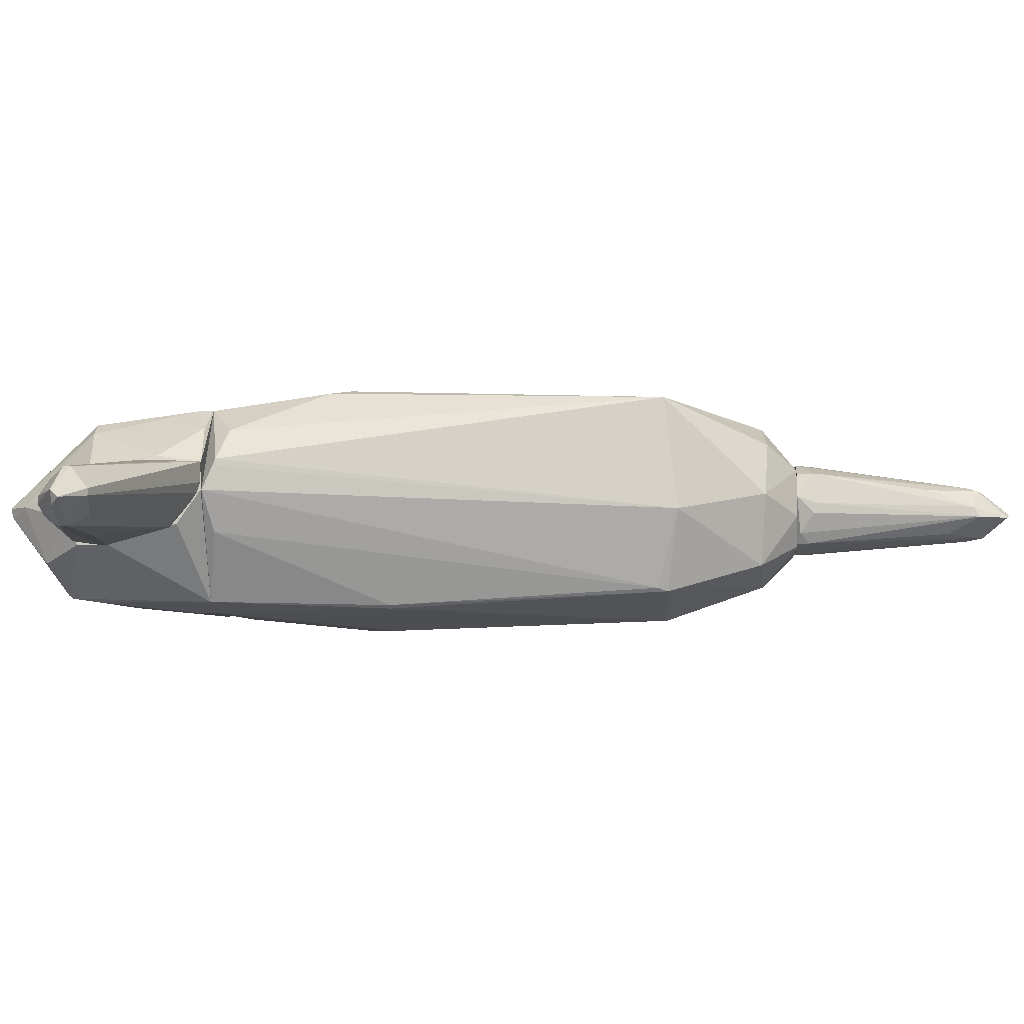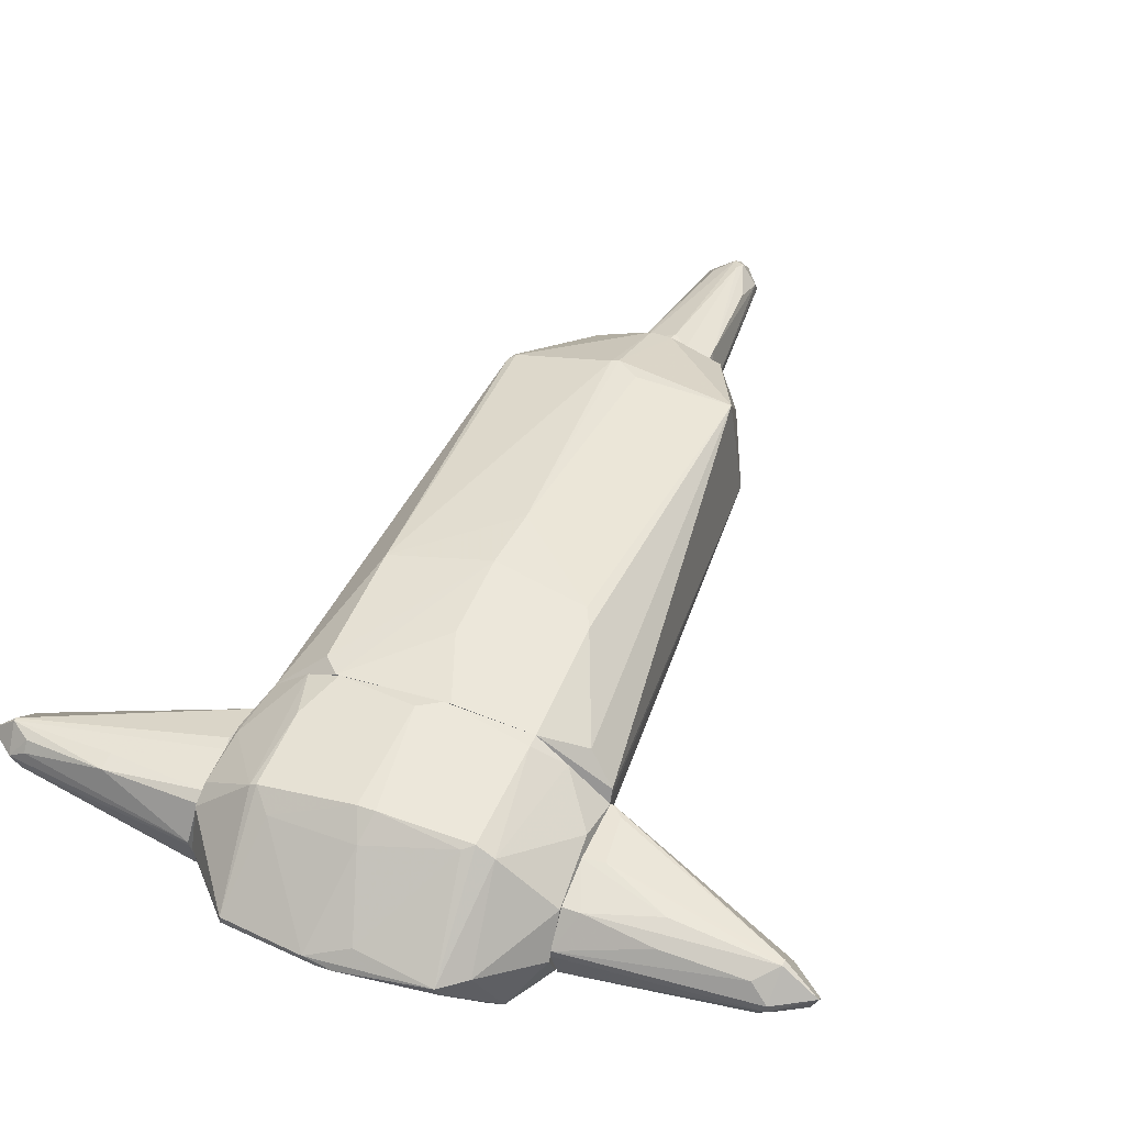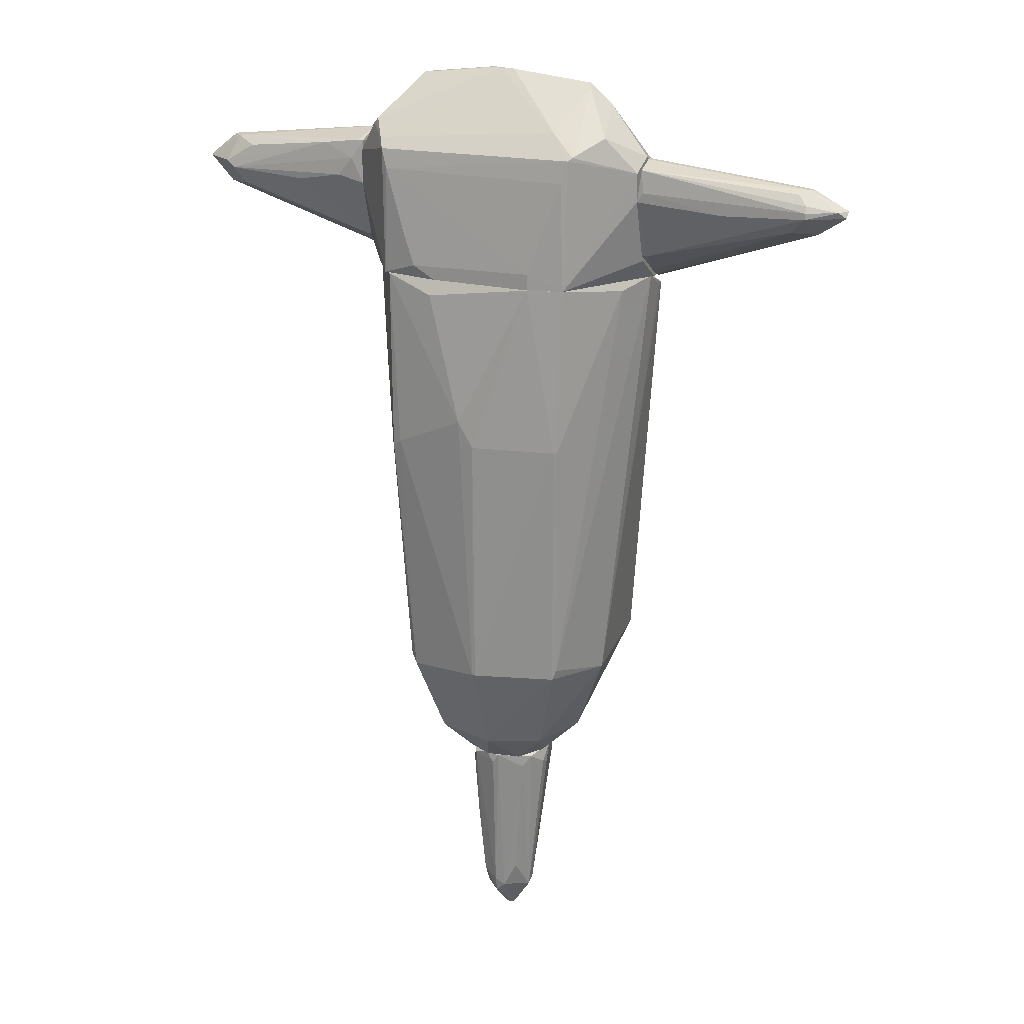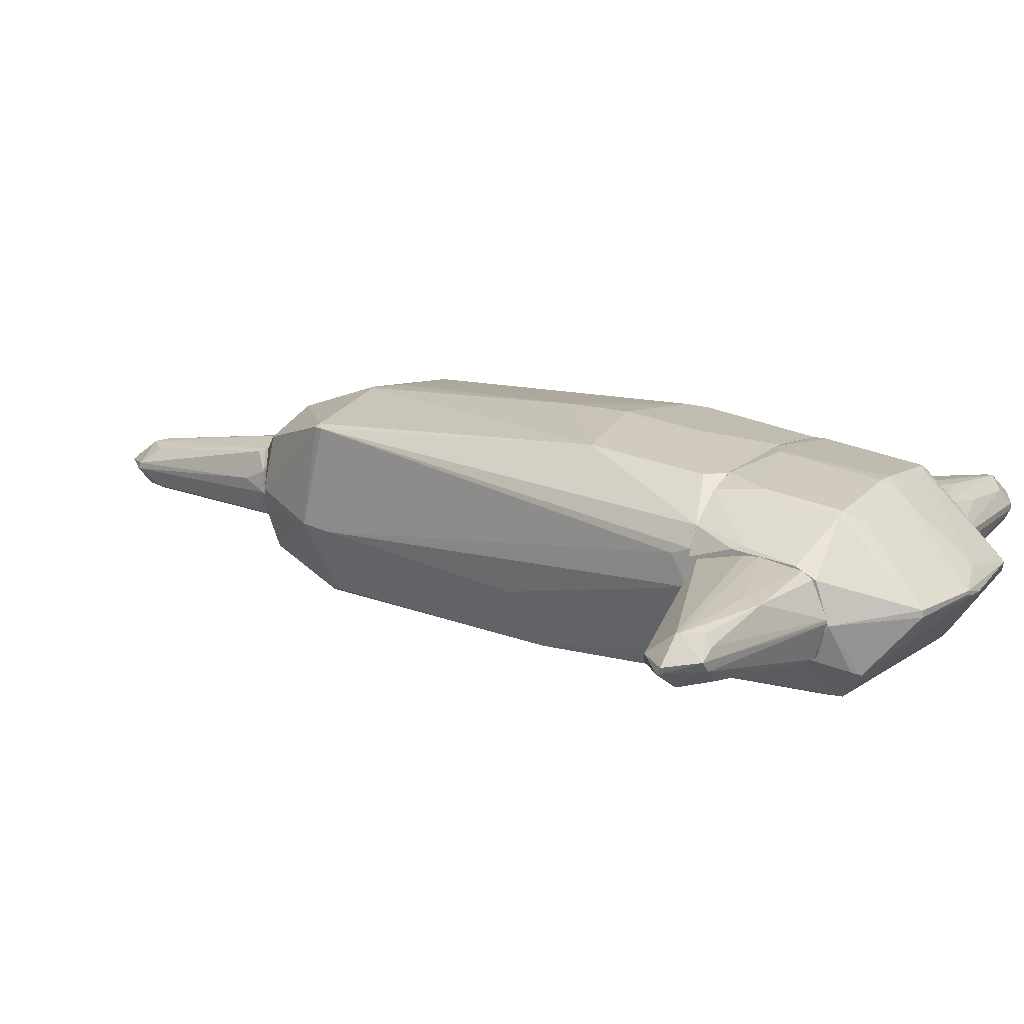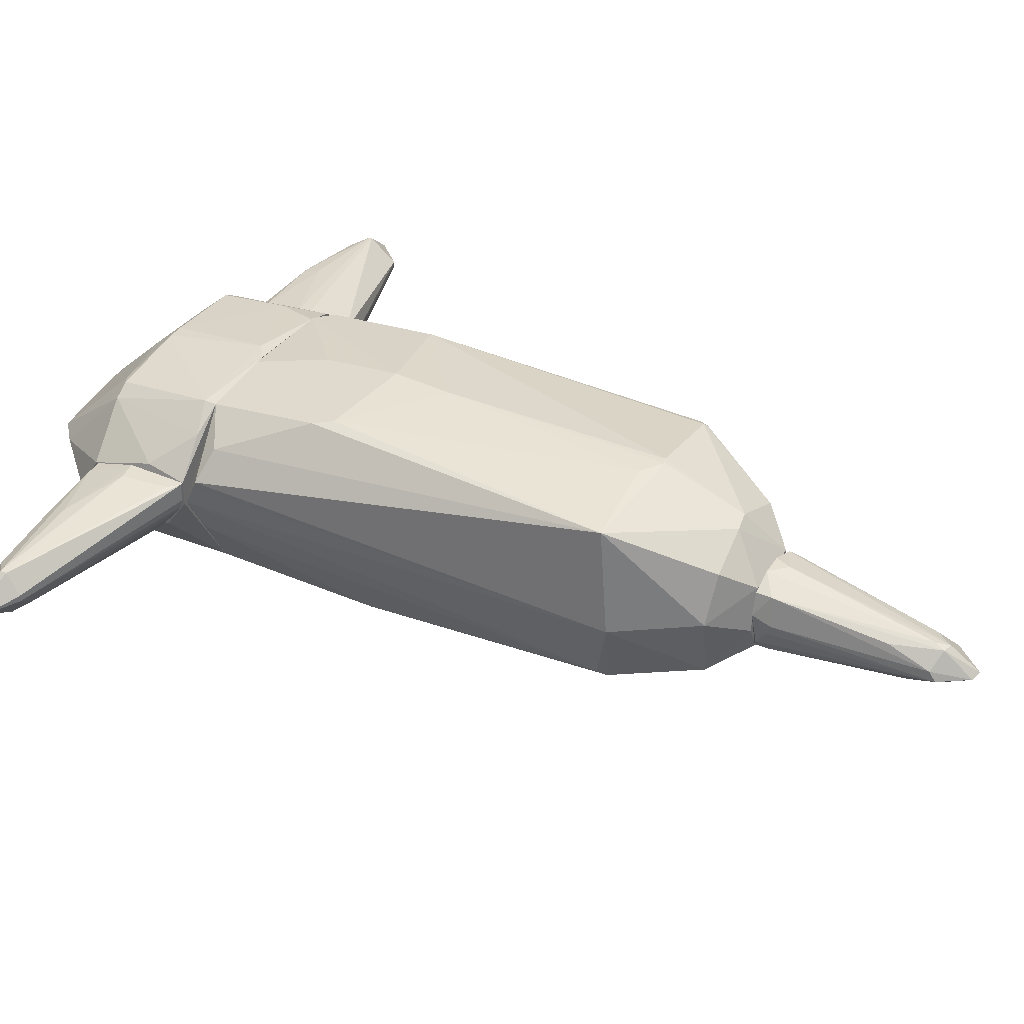
<metadata>
{"format":"obj","ext":"obj","renderer":"f3d","projection":"perspective","resolution":1024,"background":"white","views":[{"elev":-4.0,"azim":-86.8,"up":"+Z"},{"elev":43.6,"azim":-157.6,"up":"+Z"},{"elev":20.0,"azim":-154.7,"up":"+Y"},{"elev":14.1,"azim":122.5,"up":"+Z"},{"elev":37.7,"azim":-61.0,"up":"+Z"}]}
</metadata>
<code>
o convex_0
v -0.02722 -3.314 -0.3299
v 0.07898 -3.314 0.3877
v -0.107 -3.314 0.3877
v 0.02581 -5.041 -0.01093
v 0.3448 -3.314 -0.03741
v -0.3462 -3.446 -0.01093
v -0.2133 -4.775 -0.03741
v 0.2119 -4.828 -0.03741
v 0.0524 -4.695 -0.2235
v -0.0538 -4.695 0.2016
v 0.2916 -3.393 0.3079
v -0.293 -3.314 0.3079
v 0.2651 -3.446 -0.2235
v -0.2399 -3.314 -0.2501
v 0.1321 -4.642 0.1485
v -0.2133 -4.376 0.1751
v -0.02722 -4.749 -0.197
v 0.3448 -3.314 0.1485
v 0.1853 -4.616 -0.1704
v -0.293 -3.446 0.3079
v 0.1056 -3.314 -0.3033
v -0.2399 -3.42 -0.2501
v 0.2119 -4.802 0.01562
v -0.000701 -4.802 0.1751
v -0.2133 -4.722 0.04217
v -0.3462 -3.314 0.1219
v 0.02581 -3.446 0.3877
v 0.0524 -4.828 -0.197
v -0.0538 -5.014 -0.03741
v -0.1335 -4.536 -0.1704
v 0.2651 -3.34 0.3345
v -0.08038 -4.775 0.1751
v 0.3448 -3.5 0.06873
v 0.2385 -3.367 -0.2501
v -0.293 -3.34 -0.1704
v -0.3462 -3.473 0.06873
v 0.02581 -3.393 -0.3299
v 0.2385 -3.978 -0.197
f 19 34 38
f 3 2 1
f 1 2 5
f 3 1 12
f 12 1 14
f 1 9 17
f 5 2 18
f 10 3 20
f 3 12 20
f 1 5 21
f 14 1 22
f 1 17 22
f 4 8 23
f 11 15 23
f 18 11 23
f 4 23 24
f 23 15 24
f 16 20 25
f 12 14 26
f 20 12 26
f 2 3 27
f 3 10 27
f 10 24 27
f 8 4 28
f 17 9 28
f 19 8 28
f 9 19 28
f 7 17 29
f 25 7 29
f 28 4 29
f 17 28 29
f 17 7 30
f 7 22 30
f 22 17 30
f 15 11 31
f 18 2 31
f 11 18 31
f 24 15 31
f 2 27 31
f 27 24 31
f 10 20 32
f 20 16 32
f 4 24 32
f 24 10 32
f 16 25 32
f 29 4 32
f 25 29 32
f 8 5 33
f 5 18 33
f 23 8 33
f 18 23 33
f 5 13 34
f 19 9 34
f 21 5 34
f 7 6 35
f 22 7 35
f 14 22 35
f 6 26 35
f 26 14 35
f 6 7 36
f 7 25 36
f 25 20 36
f 26 6 36
f 20 26 36
f 9 1 37
f 1 21 37
f 34 9 37
f 21 34 37
f 5 8 38
f 13 5 38
f 8 19 38
f 34 13 38
o convex_1
v 1.062 0.46 -0.3297
v -1.276 1.204 0.3079
v -1.276 1.204 0.3609
v -0.3461 -3.313 -0.03738
v 0.8231 0.2206 0.8924
v -0.532 1.31 -0.8082
v -0.851 -2.25 0.8658
v 0.9294 -2.303 0.7597
v 0.637 -2.356 -0.6753
v -0.7181 -2.277 -0.6487
v 1.248 1.311 0.3343
v -0.7712 1.311 0.7863
v 0.7964 1.311 -0.7549
v -0.02707 -2.277 -0.8614
v 0.265 -3.313 0.3345
v 0.9294 -2.436 -0.06397
v -0.9309 -2.356 -0.01079
v 0.02581 -0.4172 0.999
v -0.8244 1.311 -0.7283
v 0.07895 -2.33 0.9458
v 0.07895 -3.313 -0.3297
v 0.6901 1.311 0.7863
v -0.08021 -0.09806 -0.9412
v -0.7712 0.3799 0.919
v -1.276 1.311 0.1218
v -0.08021 -3.047 0.6799
v 0.77 -0.2311 -0.7815
v -0.7712 -0.09806 -0.7817
v 0.637 -3.074 -0.01079
v -0.5055 -3.021 -0.436
v -0.4789 -3.074 0.5204
v 1.248 1.284 0.04219
v 0.05226 0.7524 0.9192
v -0.6385 -3.047 0.1218
v -0.05377 -3.047 -0.5953
v 0.4776 -3.047 -0.436
v 1.036 -0.3905 -0.3031
v 1.169 1.311 0.4938
v 0.9561 -2.224 0.7597
v 0.05226 0.1142 -0.9412
v 0.5307 -3.047 0.5204
v -1.143 1.231 -0.1969
v -1.09 1.124 0.6002
v 1.009 1.311 -0.4892
v 0.3713 1.177 -0.8348
v 0.6901 -2.277 -0.6485
v 0.05226 0.08797 0.999
v -0.2663 -3.313 0.3345
v 0.07895 -3.021 0.7065
v -0.16 1.31 0.8395
v -0.6916 0.221 0.9456
v -0.7448 -2.197 -0.6221
v 0.2915 -3.313 -0.2235
v 0.9027 -2.277 0.7863
v 1.248 1.151 0.2813
v 0.9561 -2.17 -0.09056
v -0.1069 -2.197 0.9458
v 0.1321 -2.303 0.9458
v 0.8231 1.178 0.7863
v 0.6637 -3.047 0.09518
v 0.6901 -0.1777 -0.8082
v -0.7979 -0.09806 -0.7551
v -0.2132 -3.313 -0.2767
v -0.05377 -2.277 -0.8614
f 73 48 102
f 50 49 51
f 41 40 55
f 45 41 55
f 50 51 57
f 51 44 57
f 53 42 59
f 49 50 60
f 40 41 63
f 41 50 63
f 55 40 63
f 50 57 63
f 58 45 64
f 57 44 66
f 44 61 66
f 55 48 68
f 64 45 69
f 45 55 72
f 68 42 72
f 55 68 72
f 69 45 72
f 52 47 73
f 68 48 73
f 54 67 74
f 73 47 74
f 59 73 74
f 65 39 75
f 39 70 75
f 49 60 76
f 46 54 77
f 76 43 77
f 49 76 77
f 61 44 78
f 52 61 78
f 63 57 80
f 41 45 81
f 50 41 81
f 45 62 81
f 62 50 81
f 51 49 82
f 39 65 82
f 65 51 82
f 49 70 82
f 70 39 82
f 44 51 83
f 78 44 83
f 51 78 83
f 47 65 84
f 74 47 84
f 54 74 84
f 65 75 84
f 56 43 85
f 60 71 85
f 42 53 86
f 53 64 86
f 64 69 86
f 72 42 86
f 69 72 86
f 64 53 87
f 58 64 87
f 53 79 87
f 60 50 88
f 50 62 88
f 71 60 88
f 71 88 89
f 62 45 89
f 56 85 89
f 85 71 89
f 88 62 89
f 48 55 90
f 55 63 90
f 63 80 90
f 53 59 91
f 67 53 91
f 74 67 91
f 59 74 91
f 46 77 92
f 77 43 92
f 79 46 92
f 87 79 92
f 70 49 93
f 49 77 93
f 93 77 94
f 75 70 94
f 77 54 94
f 54 84 94
f 84 75 94
f 70 93 94
f 45 58 95
f 58 56 95
f 89 45 95
f 56 89 95
f 43 56 96
f 56 58 96
f 58 87 96
f 92 43 96
f 87 92 96
f 43 76 97
f 76 60 97
f 85 43 97
f 60 85 97
f 54 46 98
f 53 67 98
f 67 54 98
f 79 53 98
f 46 79 98
f 47 52 99
f 65 47 99
f 51 65 99
f 78 51 99
f 52 78 99
f 66 48 100
f 57 66 100
f 80 57 100
f 48 90 100
f 90 80 100
f 59 42 101
f 42 68 101
f 73 59 101
f 68 73 101
f 61 52 102
f 48 66 102
f 66 61 102
f 52 73 102
o convex_2
v -1.33 1.391 0.01561
v -1.303 2.347 -0.01086
v -1.303 2.347 -0.064
v -3.031 2.055 -0.01086
v -1.303 1.816 0.3345
v -1.303 2.028 -0.3033
v -2.738 2.002 -0.2501
v -1.303 1.311 0.3345
v -2.765 2.028 0.1751
v -2.791 1.842 -0.03746
v -1.303 1.55 -0.1703
v -1.33 2.294 -0.2767
v -2.738 2.215 -0.09059
v -1.436 2.161 0.2282
v -2.605 2.161 0.09534
v -1.33 1.311 0.1751
v -2.738 2.108 -0.2235
v -2.765 1.975 0.1751
v -2.605 1.869 -0.1703
v -1.463 1.79 0.3345
v -2.791 1.842 0.01561
v -1.968 2.002 0.2548
v -1.303 2.161 0.2282
v -2.047 1.975 -0.2767
v -1.33 1.311 0.3345
v -2.738 2.215 -0.03746
v -3.031 2.002 -0.064
v -1.356 1.55 -0.1703
v -2.658 2.188 -0.1703
v -2.738 2.055 -0.2501
v -1.41 1.391 0.3345
v -1.33 1.338 0.09534
v -1.356 2.108 -0.3033
v -1.968 2.188 0.1485
v -2.977 2.055 -0.1172
f 132 109 137
f 105 104 107
f 105 107 108
f 108 107 110
f 108 110 113
f 105 108 114
f 104 105 115
f 105 114 115
f 111 106 120
f 112 109 121
f 110 107 122
f 111 120 122
f 112 118 123
f 107 116 124
f 116 111 124
f 122 107 124
f 111 122 124
f 107 104 125
f 104 116 125
f 116 107 125
f 118 110 127
f 110 122 127
f 123 118 127
f 120 123 127
f 106 111 128
f 104 115 128
f 115 106 128
f 111 117 128
f 117 104 128
f 109 112 129
f 120 106 129
f 112 123 129
f 123 120 129
f 113 103 130
f 108 113 130
f 121 109 130
f 103 121 130
f 126 108 130
f 109 126 130
f 115 114 131
f 114 119 131
f 119 115 131
f 119 114 132
f 122 120 133
f 127 122 133
f 120 127 133
f 103 113 134
f 113 110 134
f 110 118 134
f 118 112 134
f 112 121 134
f 121 103 134
f 114 108 135
f 108 126 135
f 126 109 135
f 132 114 135
f 109 132 135
f 116 104 136
f 111 116 136
f 117 111 136
f 104 117 136
f 106 115 137
f 115 119 137
f 109 129 137
f 129 106 137
f 119 132 137
o convex_3
v 0.3446 1.311 -0.8083
v 0.1586 3.012 0.01561
v 0.1586 3.012 -0.01084
v -1.303 1.311 0.3343
v 0.9028 1.311 0.7066
v -0.8778 2.427 -0.6752
v 1.089 2.533 -0.436
v -0.7448 2.241 0.6798
v 0.8495 2.294 0.6268
v -0.8245 1.311 -0.7285
v -1.303 2.374 -0.09068
v 1.275 1.338 0.04206
v -0.7713 1.311 0.7861
v 0.8763 2.374 -0.7018
v 1.275 2.321 0.2547
v -0.7448 2.932 0.01561
v 0.8495 1.311 -0.7285
v 0.7965 2.932 0.01561
v 0.07887 2.268 0.7331
v -1.303 2.029 -0.3033
v 1.275 1.975 -0.3297
v -1.303 2.188 0.228
v 0.05237 1.418 0.8395
v -0.5321 1.444 -0.8083
v 1.275 1.657 0.3876
v -1.303 1.497 -0.1437
v -1.064 2.56 -0.4362
v -1.276 1.657 0.3876
v 1.275 2.427 -0.06407
v 0.6636 1.311 0.7861
v -0.05387 3.012 -0.03746
v -0.7978 2.214 -0.7285
v 1.275 1.311 0.2813
v 1.036 2.587 -0.4626
v -0.000876 2.454 0.5737
v 1.275 1.497 -0.197
v 0.7965 2.294 0.6534
v 0.6371 1.683 -0.7815
v -0.8778 2.241 0.6001
v -0.7713 2.905 -0.06391
v 1.275 2.268 -0.3297
v -1.303 2.268 -0.3033
v -0.6386 2.586 -0.5159
v -1.303 1.311 0.1217
v -0.7713 1.417 0.7861
v -0.9308 2.773 0.01561
v 1.275 2.161 0.3343
v -0.1599 2.905 0.1219
v -0.05387 2.268 0.7331
v 0.823 2.214 -0.7285
v 0.7965 1.683 0.7331
v 0.7965 2.932 -0.03746
v -0.6651 2.294 0.6534
v 1.169 1.311 0.4939
v -0.851 2.4 -0.7018
v -1.011 1.338 0.6268
v -0.5321 1.311 -0.8083
v 0.6636 2.427 0.5471
v 0.07887 3.012 -0.03746
v -0.1069 1.311 0.8395
v 0.9293 2.454 -0.622
v 1.036 1.311 -0.4626
v 0.5308 1.417 -0.8081
v 1.248 1.736 0.4142
f 191 162 201
f 141 138 142
f 138 141 147
f 141 142 150
f 142 138 154
f 140 139 155
f 146 152 155
f 141 148 157
f 152 149 158
f 148 141 159
f 149 152 162
f 141 157 163
f 157 147 163
f 159 141 165
f 155 152 166
f 152 158 166
f 150 142 167
f 139 140 168
f 153 139 168
f 161 147 169
f 142 154 170
f 149 162 170
f 166 144 171
f 158 149 173
f 154 158 173
f 146 155 174
f 145 153 176
f 159 165 176
f 143 164 177
f 153 168 177
f 151 144 178
f 154 151 178
f 158 154 178
f 144 166 178
f 166 158 178
f 147 157 179
f 157 148 179
f 164 143 179
f 148 164 179
f 143 177 180
f 177 168 180
f 147 141 181
f 141 163 181
f 163 147 181
f 145 176 182
f 148 159 183
f 164 148 183
f 176 153 183
f 159 176 183
f 153 177 183
f 177 164 183
f 152 146 184
f 162 152 184
f 139 153 185
f 172 139 185
f 160 156 186
f 156 172 186
f 145 182 186
f 182 160 186
f 151 154 187
f 161 169 187
f 154 175 187
f 142 146 188
f 156 160 188
f 167 142 188
f 160 167 188
f 146 174 188
f 174 156 188
f 140 155 189
f 155 166 189
f 166 171 189
f 153 145 190
f 185 153 190
f 172 185 190
f 145 186 190
f 186 172 190
f 142 170 191
f 170 162 191
f 169 147 192
f 179 143 192
f 147 179 192
f 143 180 192
f 180 151 192
f 151 187 192
f 187 169 192
f 141 150 193
f 165 141 193
f 176 165 193
f 150 182 193
f 182 176 193
f 138 147 194
f 161 138 194
f 147 161 194
f 155 139 195
f 139 172 195
f 172 156 195
f 174 155 195
f 156 174 195
f 168 140 196
f 180 168 196
f 140 189 196
f 189 171 196
f 150 167 197
f 167 160 197
f 182 150 197
f 160 182 197
f 144 151 198
f 171 144 198
f 151 180 198
f 196 171 198
f 180 196 198
f 170 154 199
f 149 170 199
f 173 149 199
f 154 173 199
f 154 138 200
f 138 161 200
f 175 154 200
f 161 187 200
f 187 175 200
f 146 142 201
f 184 146 201
f 162 184 201
f 142 191 201
o convex_4
v 2.657 1.816 -0.09058
v 1.302 2.427 -0.01084
v 1.302 2.427 -0.03742
v 1.275 1.364 0.175
v 2.816 2.082 0.2282
v 1.275 1.975 -0.3299
v 1.275 2.215 0.308
v 2.497 2.188 -0.1703
v 1.302 1.497 -0.197
v 1.302 1.763 0.3611
v 1.275 2.347 -0.3032
v 2.683 1.975 -0.197
v 2.79 2.241 0.04213
v 2.816 1.816 0.04213
v 1.302 1.391 0.2814
v 2.019 2.268 0.2548
v 3.029 2.028 -0.01084
v 1.302 1.364 0.01561
v 1.515 2.028 -0.3299
v 2.71 2.241 -0.03742
v 1.275 1.869 0.3611
v 2.816 2.055 0.2282
v 1.275 2.294 0.2548
v 1.674 2.294 -0.2767
v 1.94 1.949 -0.2767
v 2.657 2.241 0.1219
v 2.816 1.816 -0.01084
v 2.763 2.028 -0.1703
v 2.019 2.135 0.2814
v 1.328 1.364 0.1219
v 3.029 2.055 0.04213
v 1.275 1.497 -0.197
v 2.604 1.843 -0.1438
v 1.355 1.577 -0.2235
v 1.382 2.188 -0.3299
v 1.328 2.347 -0.3032
v 2.657 2.188 0.2016
f 227 217 238
f 207 205 208
f 203 204 212
f 207 208 212
f 204 203 214
f 210 202 219
f 204 214 221
f 214 218 221
f 208 205 222
f 211 206 222
f 205 216 222
f 216 211 222
f 206 211 223
f 216 215 223
f 211 216 223
f 203 212 224
f 212 208 224
f 217 203 224
f 208 217 224
f 221 209 225
f 220 213 226
f 214 203 227
f 203 217 227
f 213 218 228
f 218 215 228
f 219 202 228
f 218 213 229
f 209 221 229
f 221 218 229
f 225 209 229
f 213 225 229
f 217 208 230
f 206 217 230
f 208 222 230
f 222 206 230
f 215 216 231
f 216 205 231
f 205 219 231
f 228 215 231
f 219 228 231
f 214 206 232
f 218 214 232
f 215 218 232
f 206 223 232
f 223 215 232
f 205 207 233
f 210 219 233
f 219 205 233
f 202 210 234
f 210 213 234
f 228 202 234
f 213 228 234
f 213 210 235
f 207 220 235
f 226 213 235
f 220 226 235
f 233 207 235
f 210 233 235
f 207 212 236
f 220 207 236
f 213 220 236
f 225 213 236
f 225 236 237
f 212 204 237
f 204 221 237
f 221 225 237
f 236 212 237
f 206 214 238
f 217 206 238
f 214 227 238

</code>
